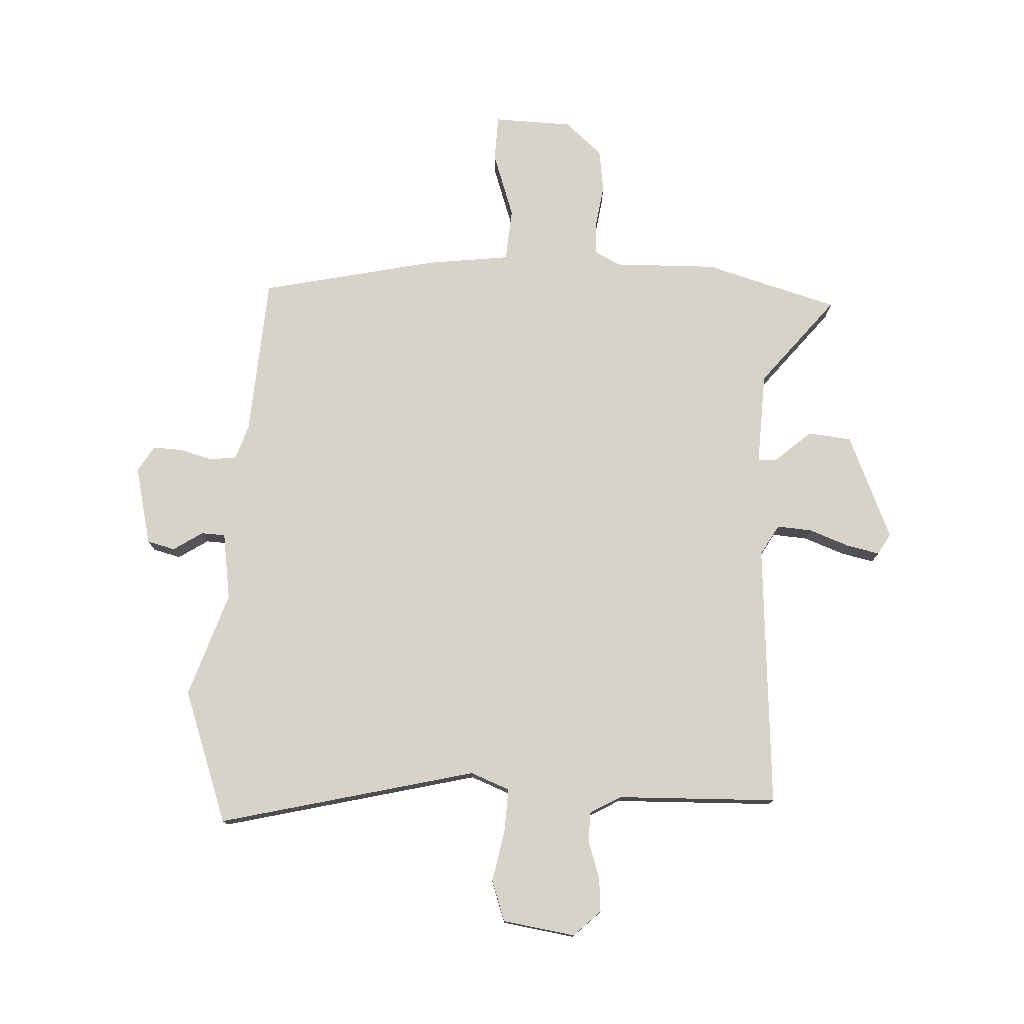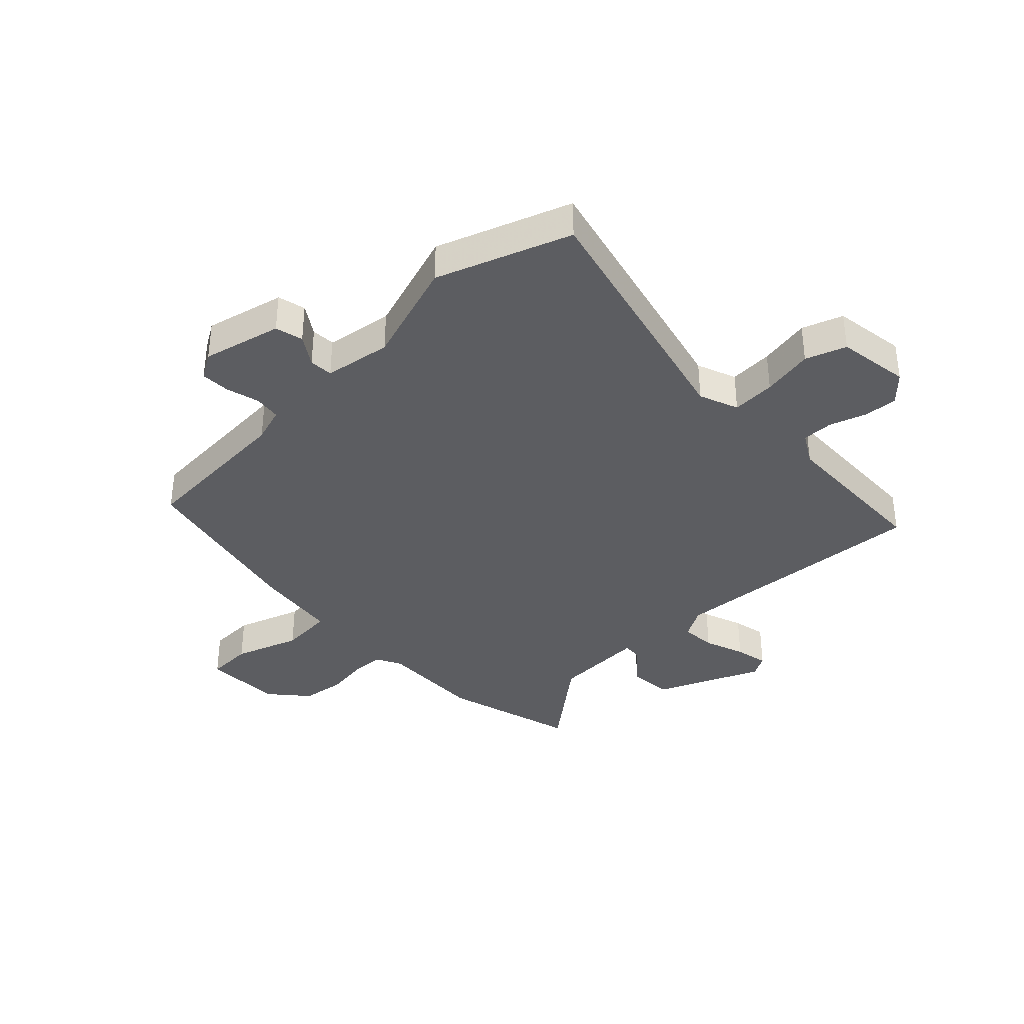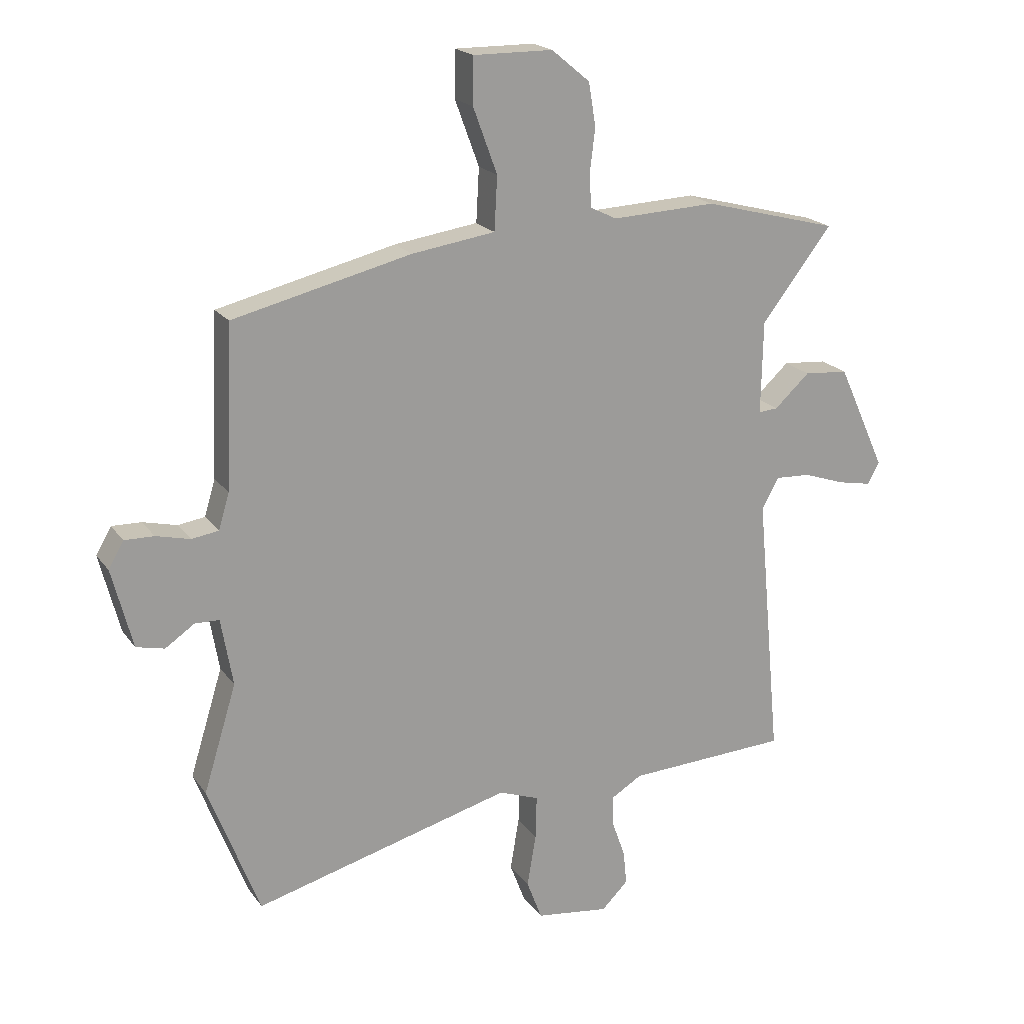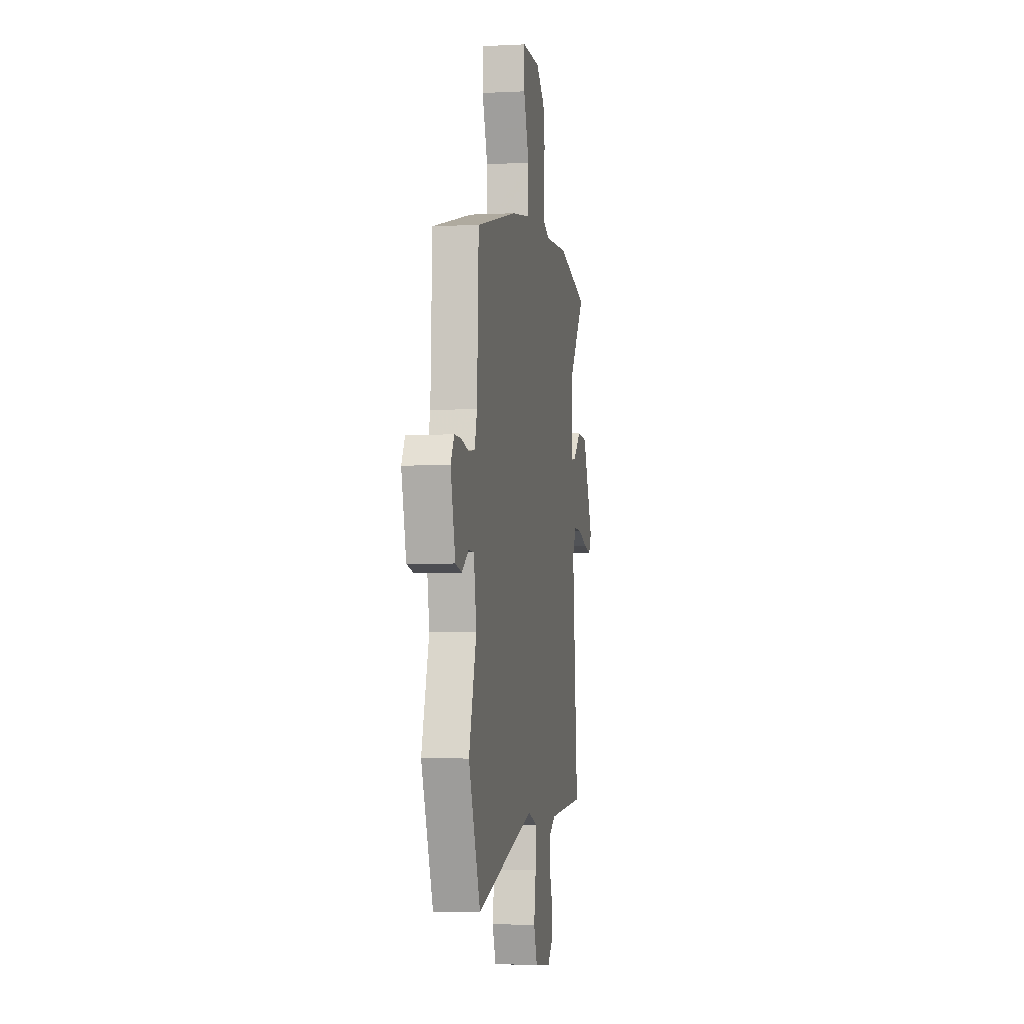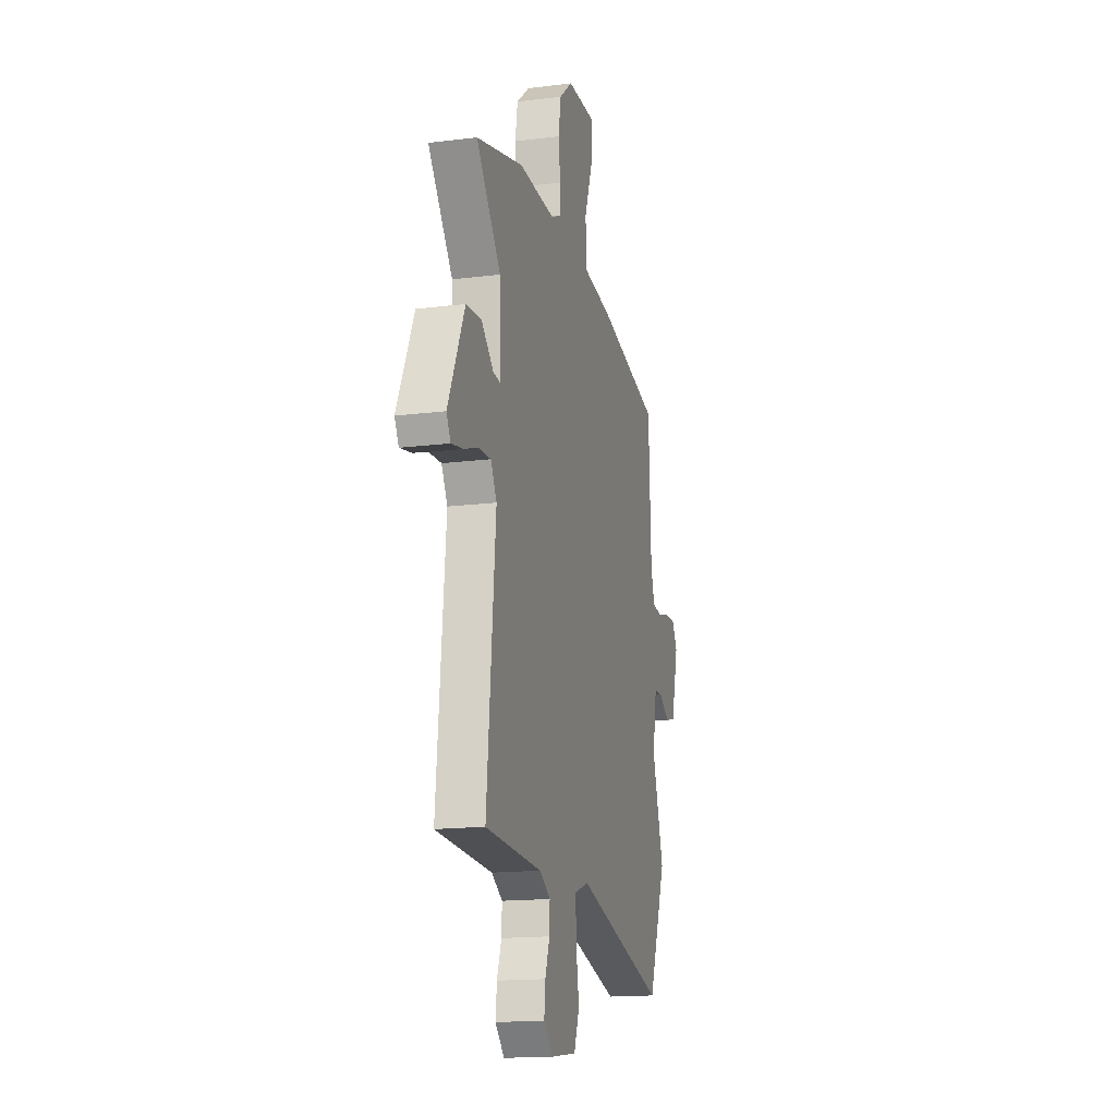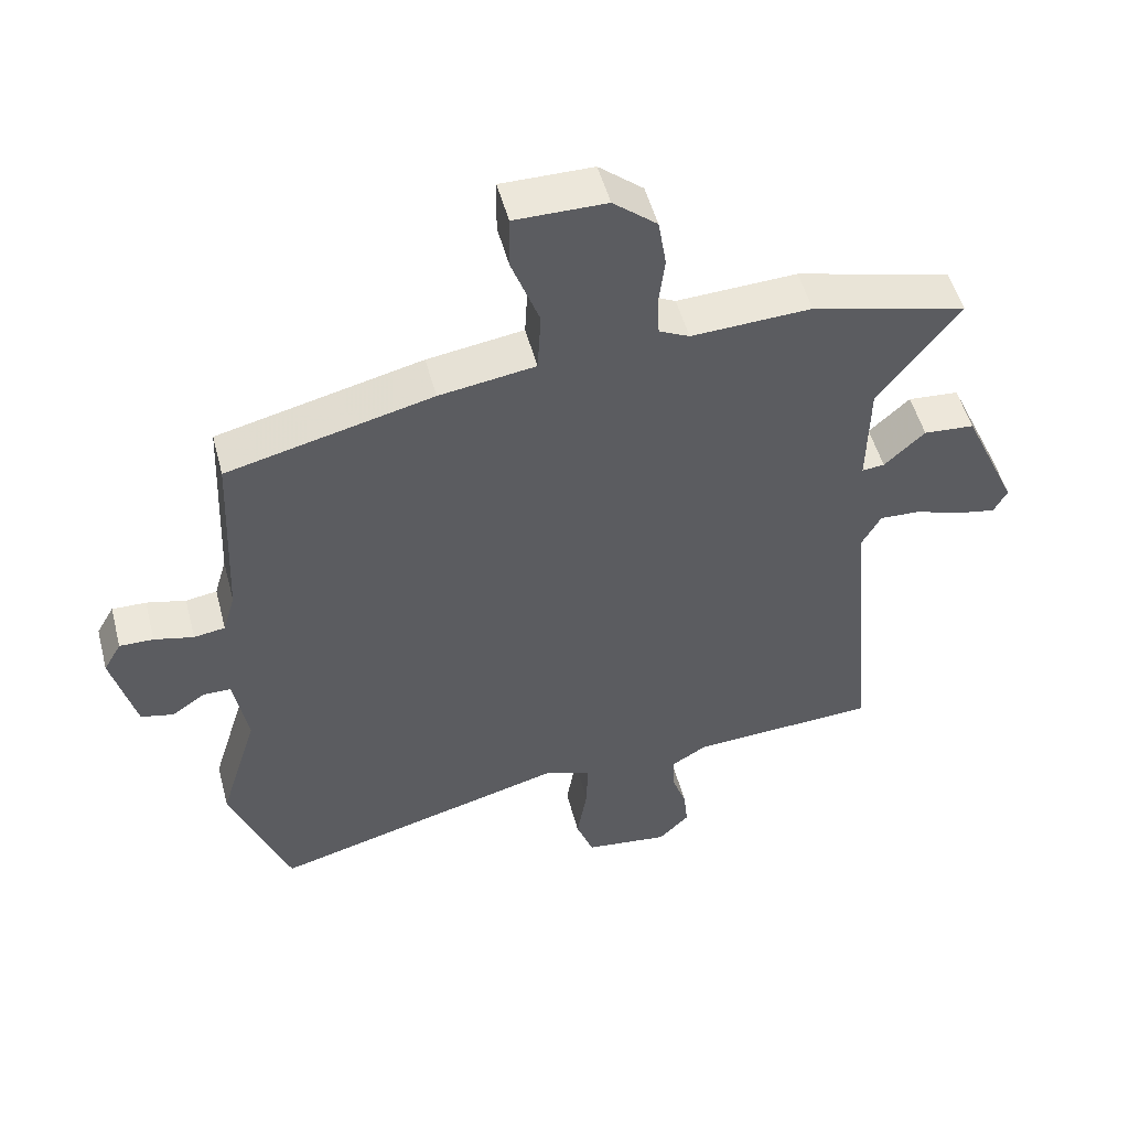
<metadata>
{"format":"obj","ext":"obj","renderer":"f3d","projection":"perspective","resolution":1024,"background":"white","views":[{"elev":76.8,"azim":-175.9,"up":"+Y"},{"elev":-37.1,"azim":135.0,"up":"+Y"},{"elev":19.7,"azim":155.0,"up":"+Z"},{"elev":-3.5,"azim":99.8,"up":"+Z"},{"elev":-16.0,"azim":-75.4,"up":"+Z"},{"elev":51.3,"azim":165.3,"up":"+Z"}]}
</metadata>
<code>
v -0.581 0.07 0.479
v -0.351 0.07 0.539
v -0.174 0.07 0.531
v -0.129 0.07 0.553
v -0.126 0.07 0.609
v -0.135 0.07 0.683
v -0.123 0.07 0.756
v -0.058 0.07 0.81
v 0.077 0.07 0.811
v 0.078 0.07 0.732
v 0.037 0.07 0.621
v 0.042 0.07 0.53
v 0.184 0.07 0.509
v 0.487 0.07 0.436
v 0.499 0.07 0.161
v 0.517 0.07 0.1
v 0.563 0.07 0.093
v 0.621 0.07 0.107
v 0.671 0.07 0.108
v 0.697 0.07 0.063
v 0.662 0.07 -0.072
v 0.614 0.07 -0.083
v 0.564 0.07 -0.049
v 0.523 0.07 -0.05
v 0.503 0.07 -0.165
v 0.559 0.07 -0.347
v 0.472 0.07 -0.574
v 0.032 0.07 -0.456
v -0.036 0.07 -0.481
v -0.034 0.07 -0.556
v -0.019 0.07 -0.645
v -0.045 0.07 -0.714
v -0.17 0.07 -0.73
v -0.215 0.07 -0.685
v -0.209 0.07 -0.627
v -0.187 0.07 -0.565
v -0.185 0.07 -0.512
v -0.238 0.07 -0.48
v -0.513 0.07 -0.466
v -0.471 0.07 -0.013
v -0.5 0.07 0.04
v -0.56 0.07 0.037
v -0.63 0.07 0.013
v -0.687 0.07 0.002
v -0.707 0.07 0.039
v -0.626 0.07 0.217
v -0.551 0.07 0.223
v -0.491 0.07 0.168
v -0.458 0.07 0.165
v -0.461 0.07 0.324
v -0.581 0 0.479
v -0.351 0 0.539
v -0.174 0 0.531
v -0.129 0 0.553
v -0.126 0 0.609
v -0.135 0 0.683
v -0.123 0 0.756
v -0.058 0 0.81
v 0.077 0 0.811
v 0.078 0 0.732
v 0.037 0 0.621
v 0.042 0 0.53
v 0.184 0 0.509
v 0.487 0 0.436
v 0.499 0 0.161
v 0.517 0 0.1
v 0.563 0 0.093
v 0.621 0 0.107
v 0.671 0 0.108
v 0.697 0 0.063
v 0.662 0 -0.072
v 0.614 0 -0.083
v 0.564 0 -0.049
v 0.523 0 -0.05
v 0.503 0 -0.165
v 0.559 0 -0.347
v 0.472 0 -0.574
v 0.032 0 -0.456
v -0.036 0 -0.481
v -0.034 0 -0.556
v -0.019 0 -0.645
v -0.045 0 -0.714
v -0.17 0 -0.73
v -0.215 0 -0.685
v -0.209 0 -0.627
v -0.187 0 -0.565
v -0.185 0 -0.512
v -0.238 0 -0.48
v -0.513 0 -0.466
v -0.471 0 -0.013
v -0.5 0 0.04
v -0.56 0 0.037
v -0.63 0 0.013
v -0.687 0 0.002
v -0.707 0 0.039
v -0.626 0 0.217
v -0.551 0 0.223
v -0.491 0 0.168
v -0.458 0 0.165
v -0.461 0 0.324
f 45 46 47 48
f 45 48 49
f 42 43 44 45
f 41 42 45 49
f 40 41 49
f 38 39 40
f 37 38 40 49
f 33 34 35 36
f 33 36 37
f 30 31 32 33
f 29 30 33 37
f 28 29 37 49
f 25 26 27 28
f 24 25 28 49
f 20 21 22 23
f 17 18 19 20
f 16 17 20 23
f 12 13 14 15
f 12 15 16
f 8 9 10 11
f 8 11 12
f 5 6 7 8
f 4 5 8 12
f 3 4 12 16
f 50 1 2 3
f 23 24 49 50
f 3 16 23 50
f 98 97 96 95
f 99 98 95
f 95 94 93 92
f 99 95 92 91
f 99 91 90
f 90 89 88
f 99 90 88 87
f 86 85 84 83
f 87 86 83
f 83 82 81 80
f 87 83 80 79
f 99 87 79 78
f 78 77 76 75
f 99 78 75 74
f 73 72 71 70
f 70 69 68 67
f 73 70 67 66
f 65 64 63 62
f 66 65 62
f 61 60 59 58
f 62 61 58
f 58 57 56 55
f 62 58 55 54
f 66 62 54 53
f 53 52 51 100
f 100 99 74 73
f 100 73 66 53
f 1 51 52 2
f 2 52 53 3
f 3 53 54 4
f 4 54 55 5
f 5 55 56 6
f 6 56 57 7
f 7 57 58 8
f 8 58 59 9
f 9 59 60 10
f 10 60 61 11
f 11 61 62 12
f 12 62 63 13
f 13 63 64 14
f 14 64 65 15
f 15 65 66 16
f 16 66 67 17
f 17 67 68 18
f 18 68 69 19
f 19 69 70 20
f 20 70 71 21
f 21 71 72 22
f 22 72 73 23
f 23 73 74 24
f 24 74 75 25
f 25 75 76 26
f 26 76 77 27
f 27 77 78 28
f 28 78 79 29
f 29 79 80 30
f 30 80 81 31
f 31 81 82 32
f 32 82 83 33
f 33 83 84 34
f 34 84 85 35
f 35 85 86 36
f 36 86 87 37
f 37 87 88 38
f 38 88 89 39
f 39 89 90 40
f 40 90 91 41
f 41 91 92 42
f 42 92 93 43
f 43 93 94 44
f 44 94 95 45
f 45 95 96 46
f 46 96 97 47
f 47 97 98 48
f 48 98 99 49
f 49 99 100 50
f 50 100 51 1

</code>
